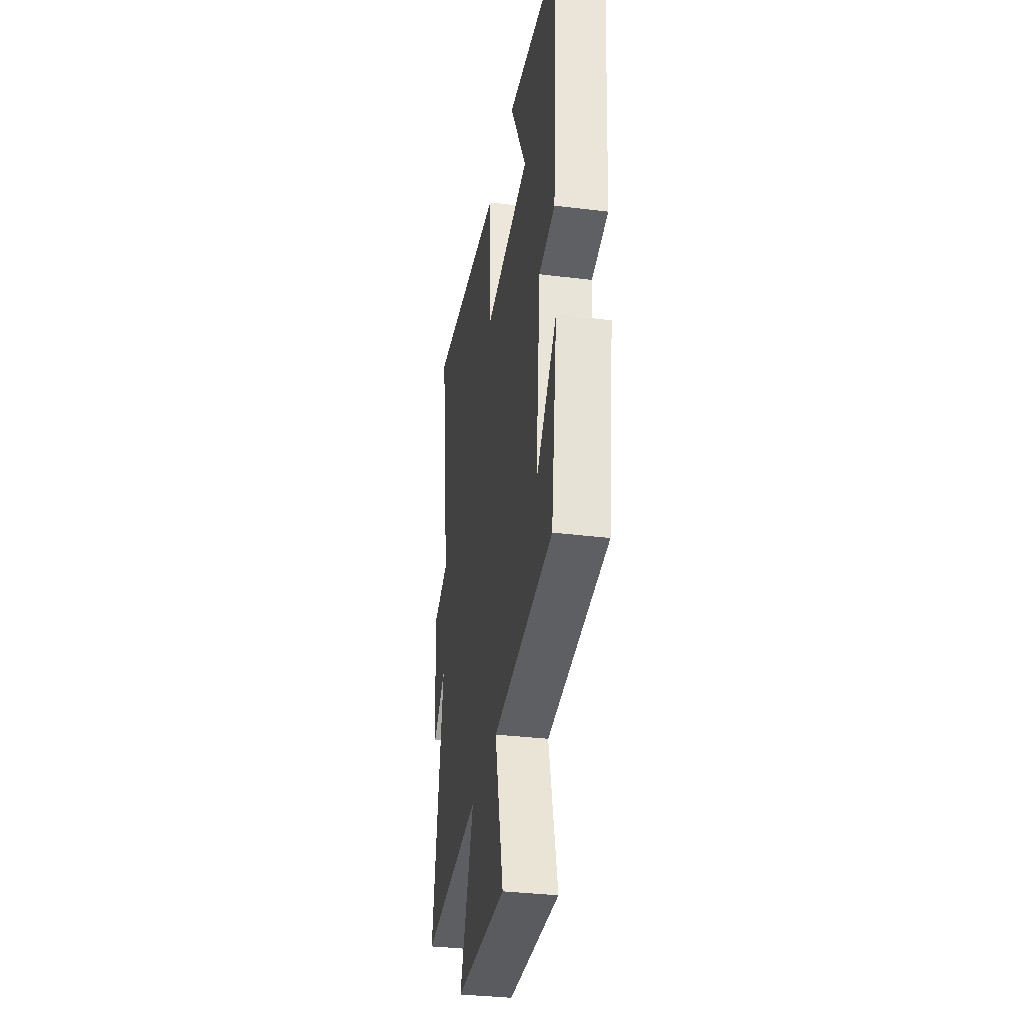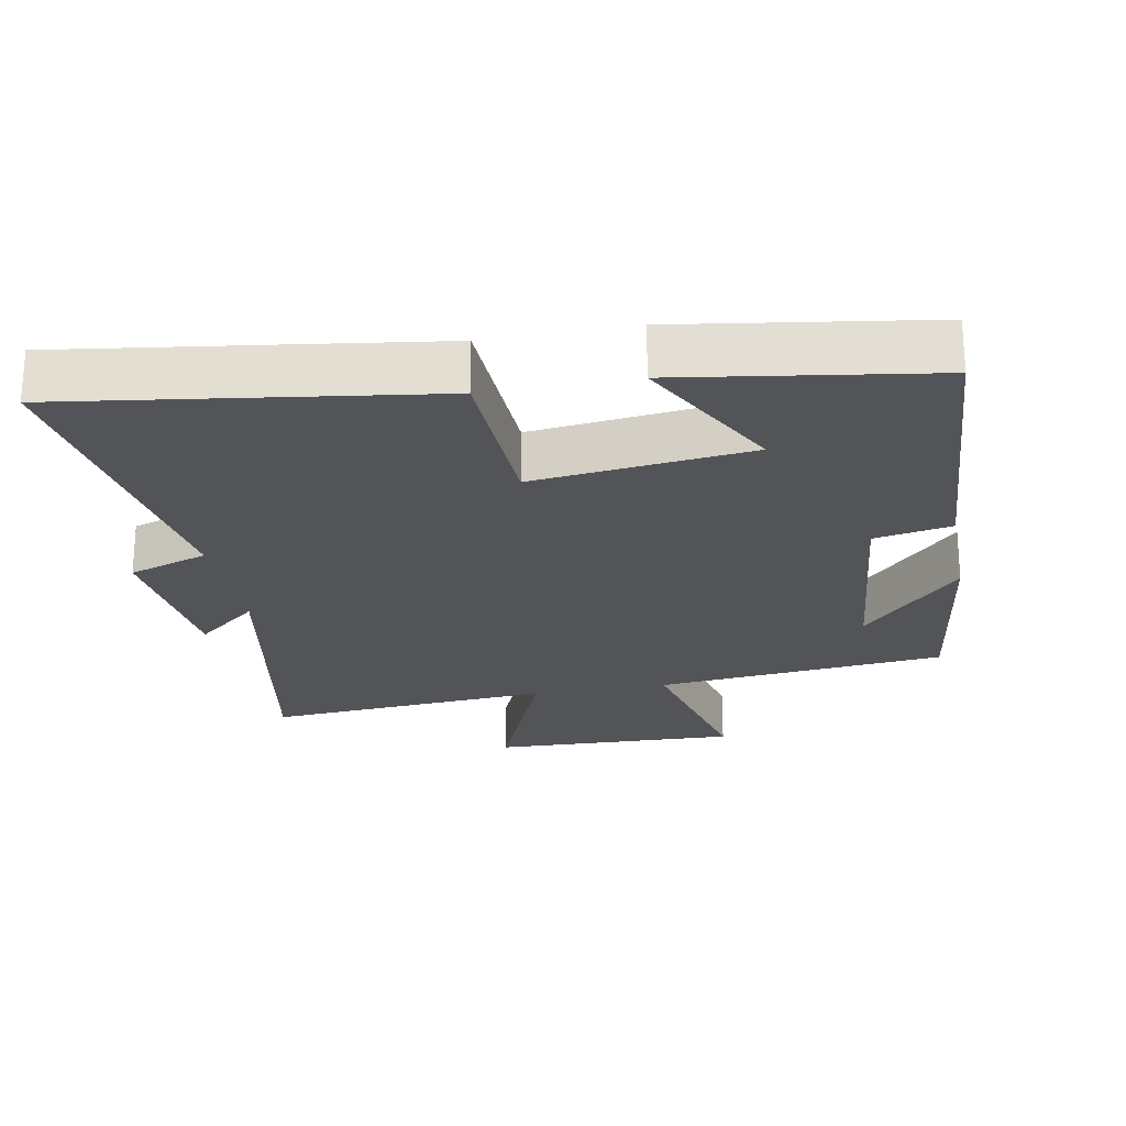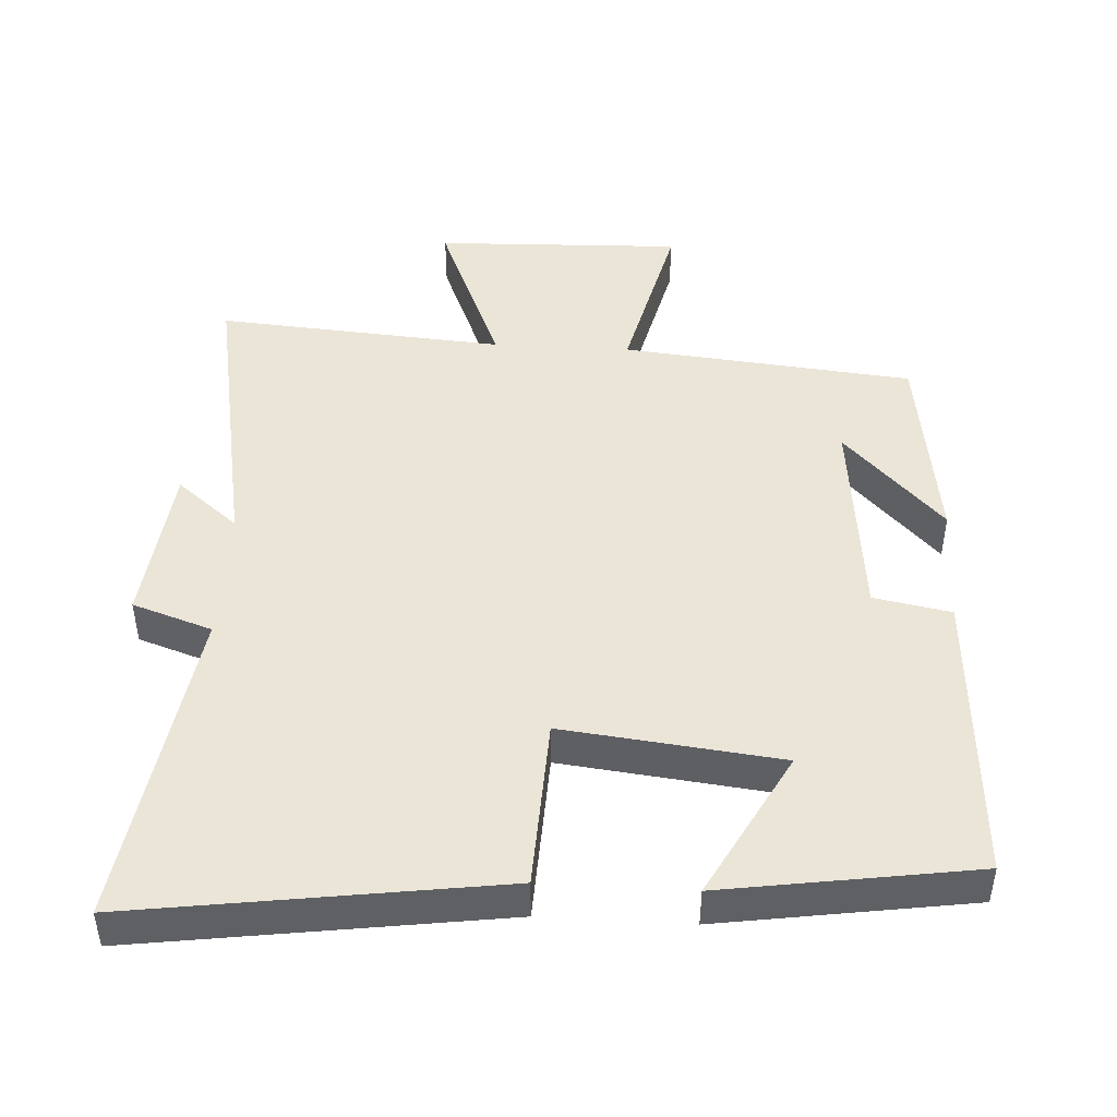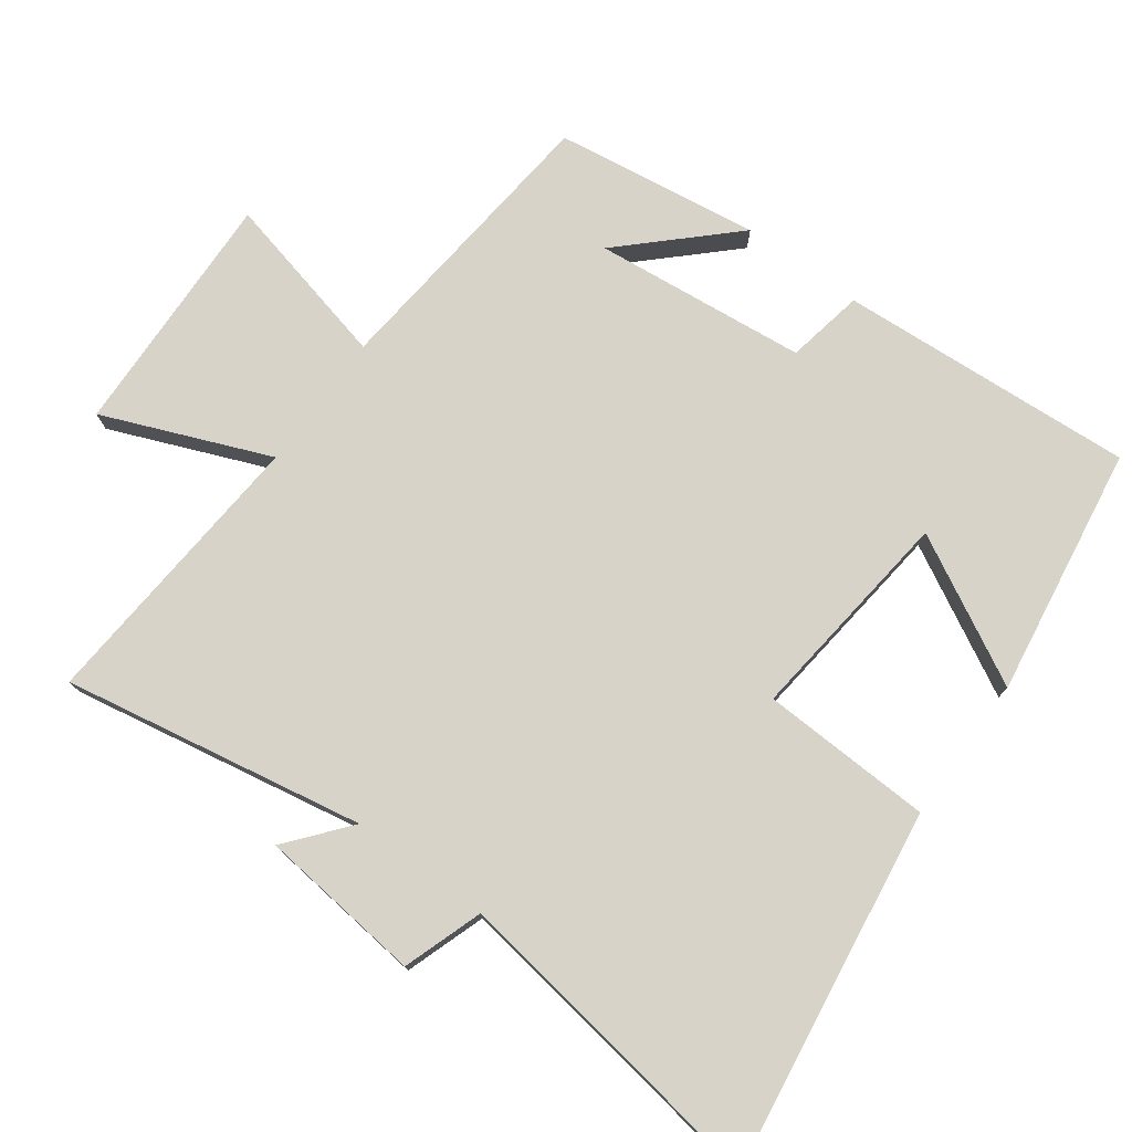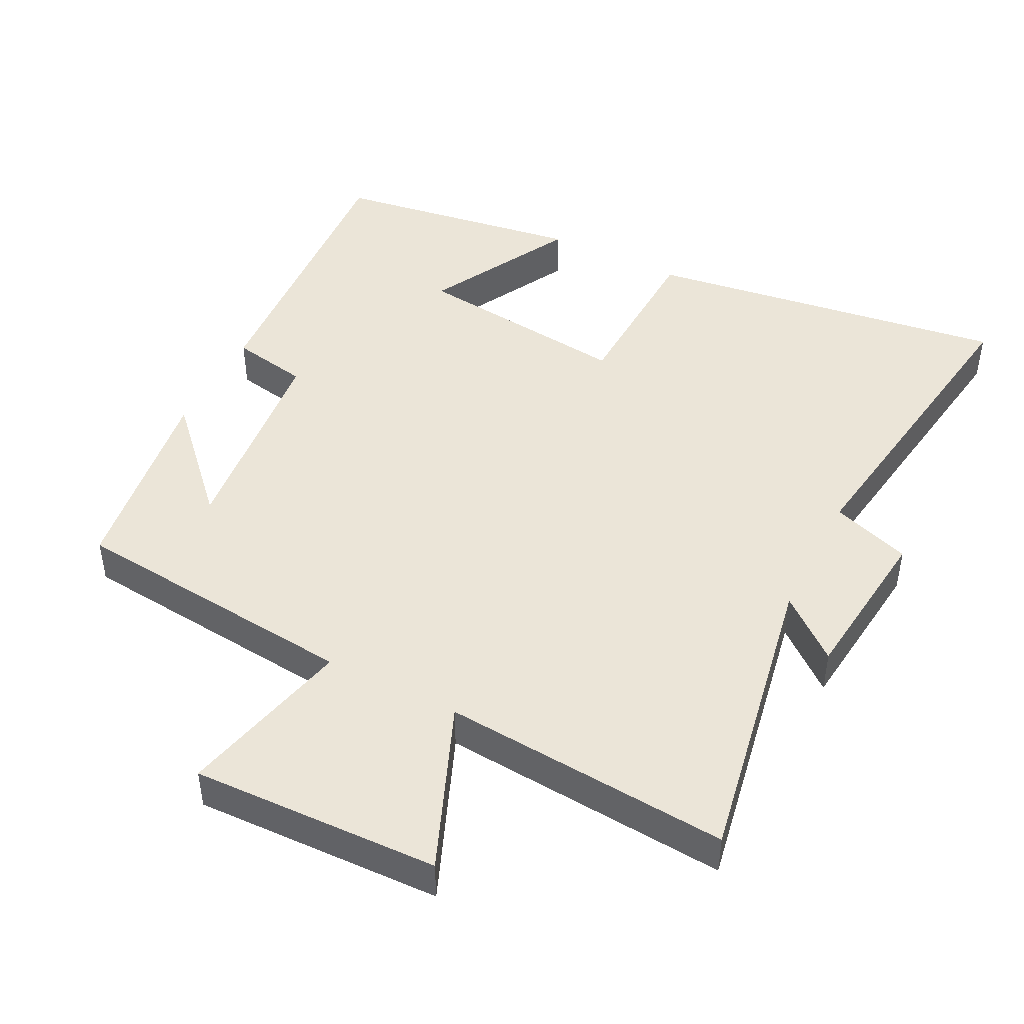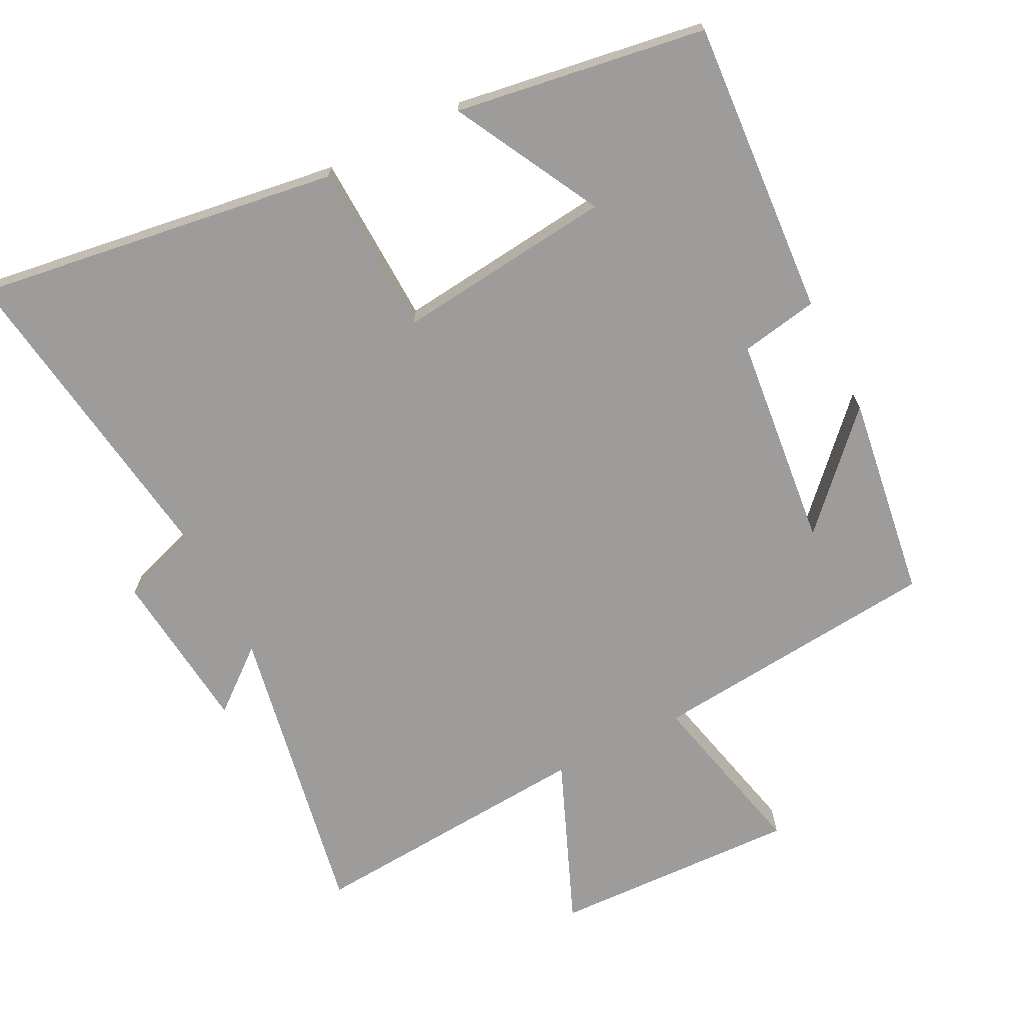
<metadata>
{"format":"obj","ext":"obj","renderer":"f3d","projection":"perspective","resolution":1024,"background":"white","views":[{"elev":-34.2,"azim":80.6,"up":"+Z"},{"elev":-23.5,"azim":10.6,"up":"+Y"},{"elev":45.9,"azim":3.3,"up":"+Y"},{"elev":76.4,"azim":-53.8,"up":"+Y"},{"elev":45.8,"azim":-153.1,"up":"+Y"},{"elev":-70.1,"azim":26.7,"up":"+Y"}]}
</metadata>
<code>
v -0.57 0.07 0.575
v -0.044 0.07 0.5
v -0.034 0.07 0.252
v 0.28 0.07 0.288
v 0.166 0.07 0.5
v 0.528 0.07 0.445
v 0.5 0.07 0.016
v 0.388 0.07 -0.005
v 0.356 0.07 -0.313
v 0.5 0.07 -0.162
v 0.458 0.07 -0.458
v 0.037 0.07 -0.5
v 0.097 0.07 -0.752
v -0.261 0.07 -0.74
v -0.163 0.07 -0.5
v -0.579 0.07 -0.532
v -0.5 0.07 -0.097
v -0.589 0.07 -0.17
v -0.615 0.07 0.066
v -0.5 0.07 0.105
v -0.57 0 0.575
v -0.044 0 0.5
v -0.034 0 0.252
v 0.28 0 0.288
v 0.166 0 0.5
v 0.528 0 0.445
v 0.5 0 0.016
v 0.388 0 -0.005
v 0.356 0 -0.313
v 0.5 0 -0.162
v 0.458 0 -0.458
v 0.037 0 -0.5
v 0.097 0 -0.752
v -0.261 0 -0.74
v -0.163 0 -0.5
v -0.579 0 -0.532
v -0.5 0 -0.097
v -0.589 0 -0.17
v -0.615 0 0.066
v -0.5 0 0.105
f 17 18 19 20
f 15 16 17
f 15 17 20
f 12 13 14 15
f 9 10 11
f 9 11 12 15
f 6 7 8
f 4 5 6
f 4 6 8
f 3 4 8 9
f 1 2 3
f 9 15 20
f 1 3 9 20
f 40 39 38 37
f 37 36 35
f 40 37 35
f 35 34 33 32
f 31 30 29
f 35 32 31 29
f 28 27 26
f 26 25 24
f 28 26 24
f 29 28 24 23
f 23 22 21
f 40 35 29
f 40 29 23 21
f 1 21 22 2
f 2 22 23 3
f 3 23 24 4
f 4 24 25 5
f 5 25 26 6
f 6 26 27 7
f 7 27 28 8
f 8 28 29 9
f 9 29 30 10
f 10 30 31 11
f 11 31 32 12
f 12 32 33 13
f 13 33 34 14
f 14 34 35 15
f 15 35 36 16
f 16 36 37 17
f 17 37 38 18
f 18 38 39 19
f 19 39 40 20
f 20 40 21 1

</code>
